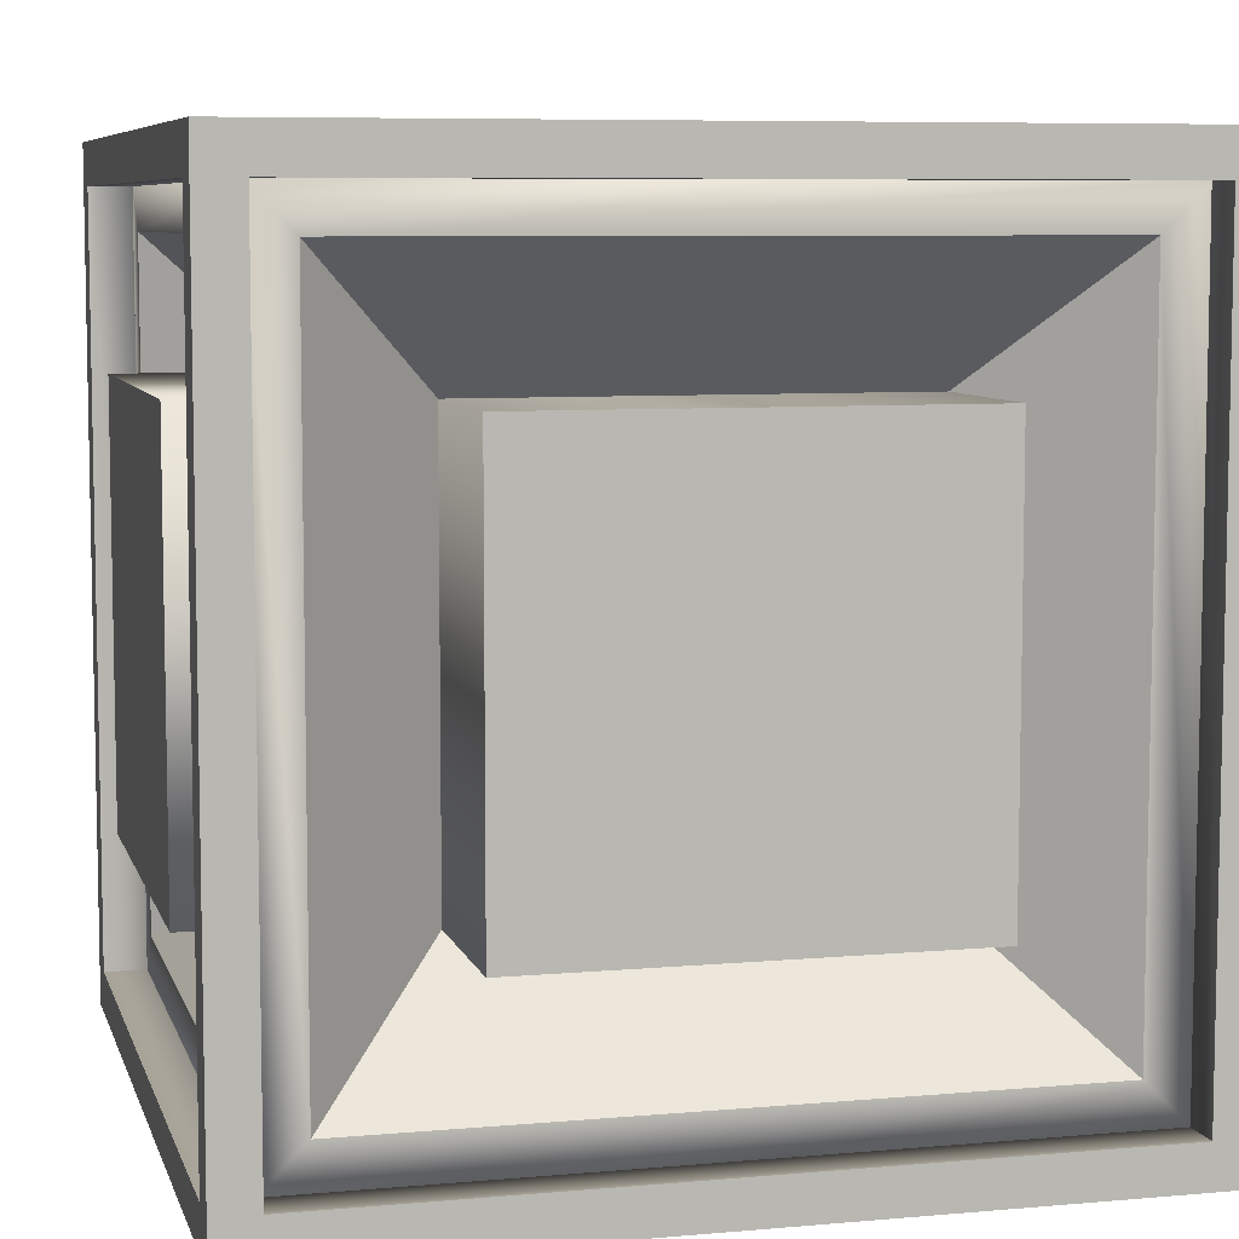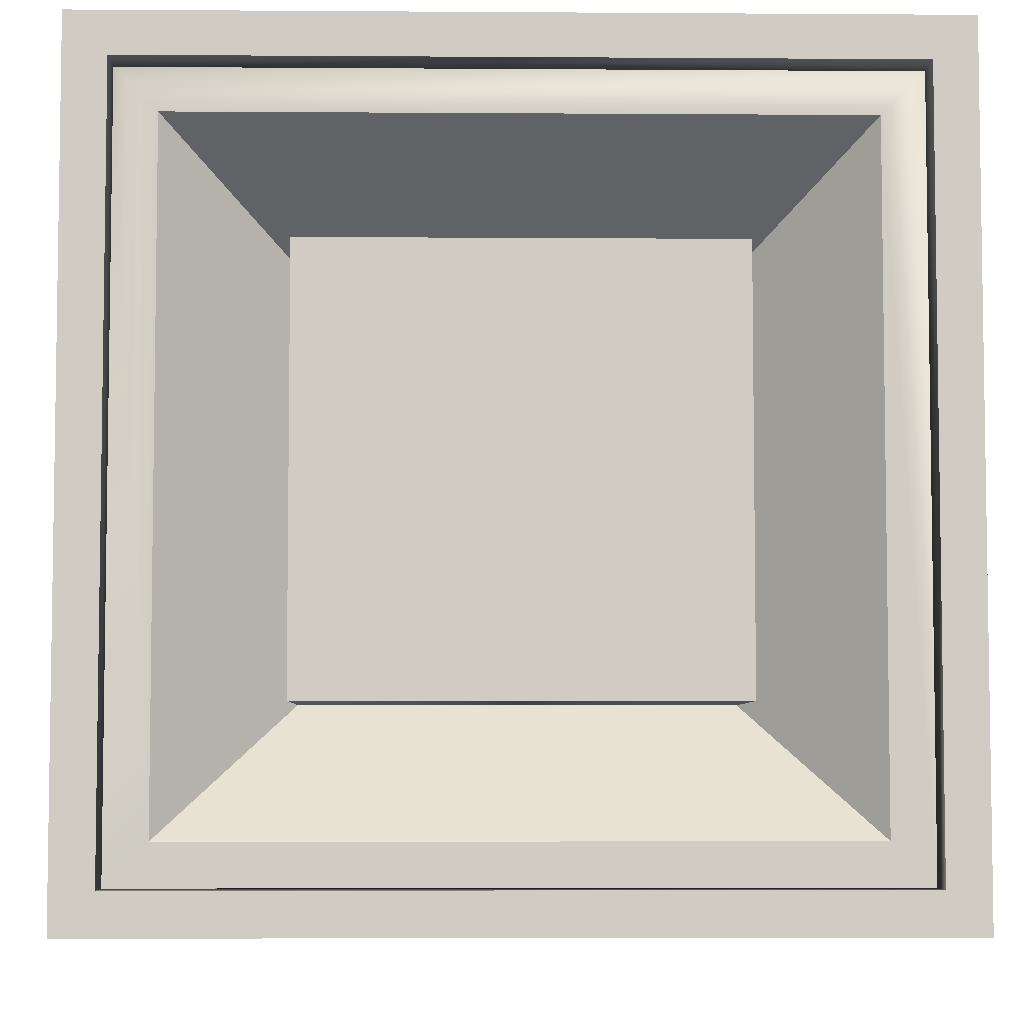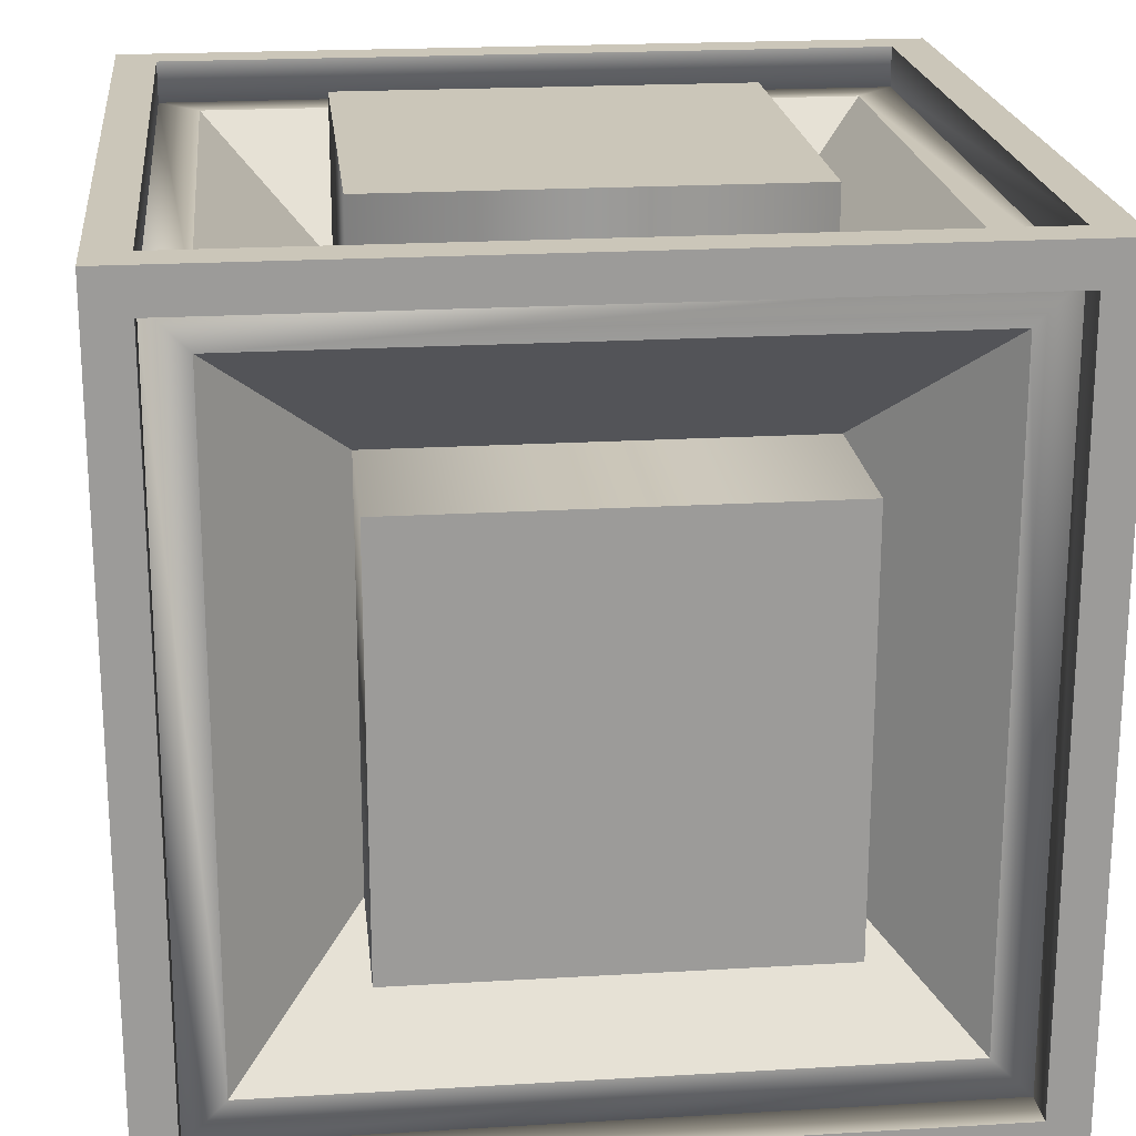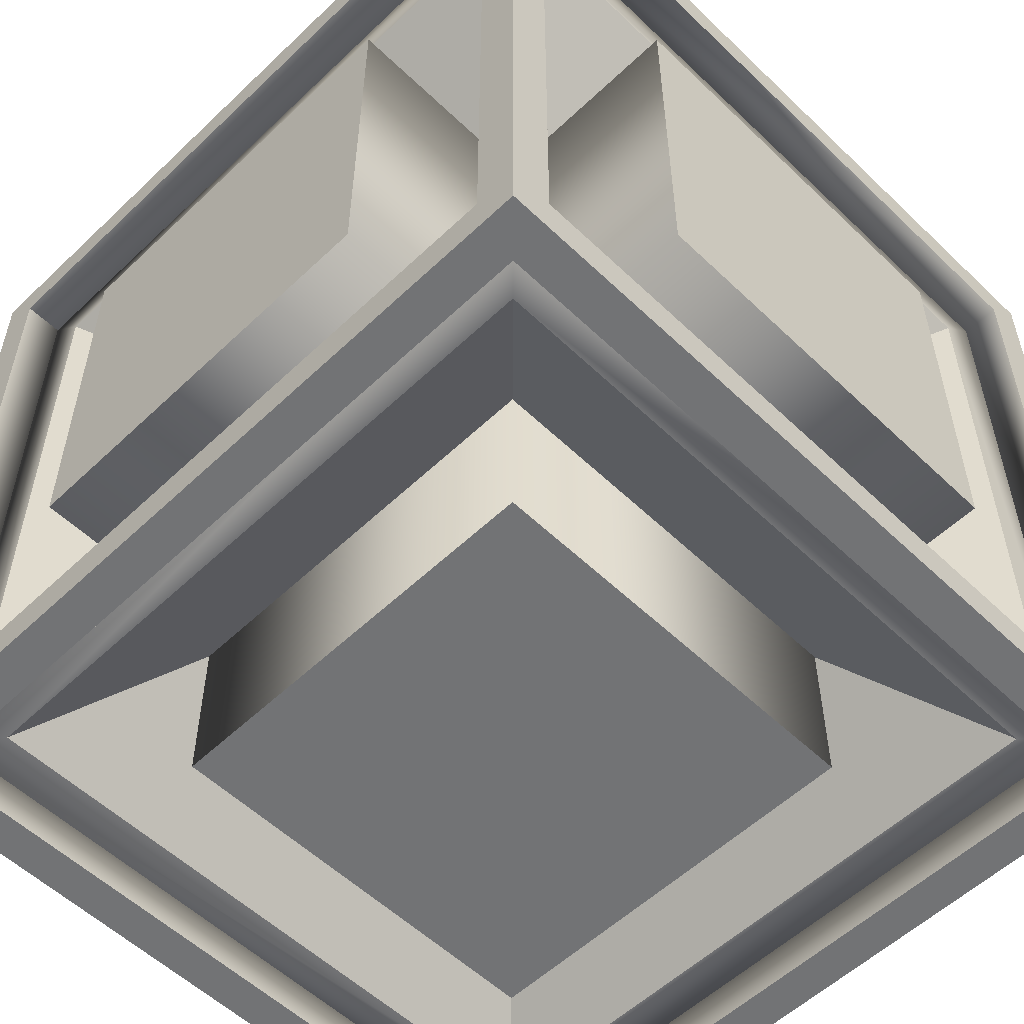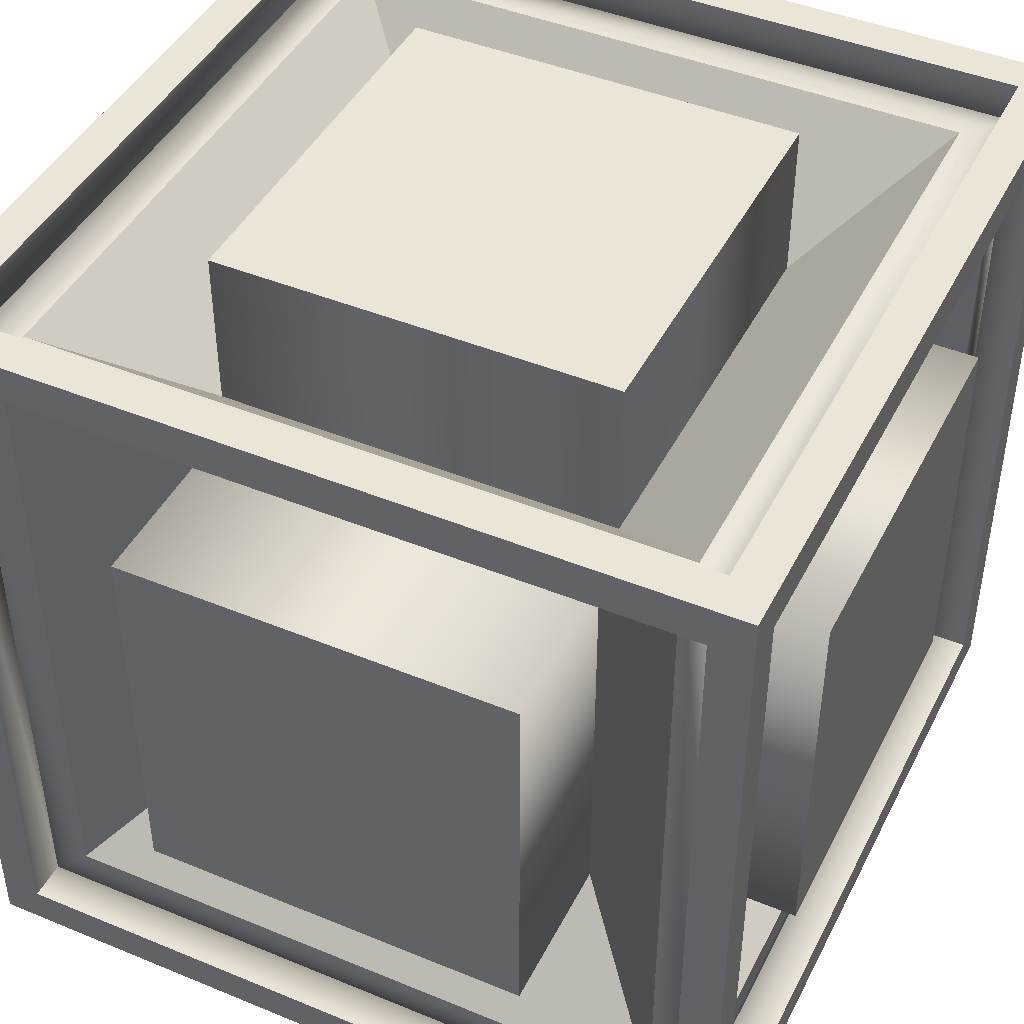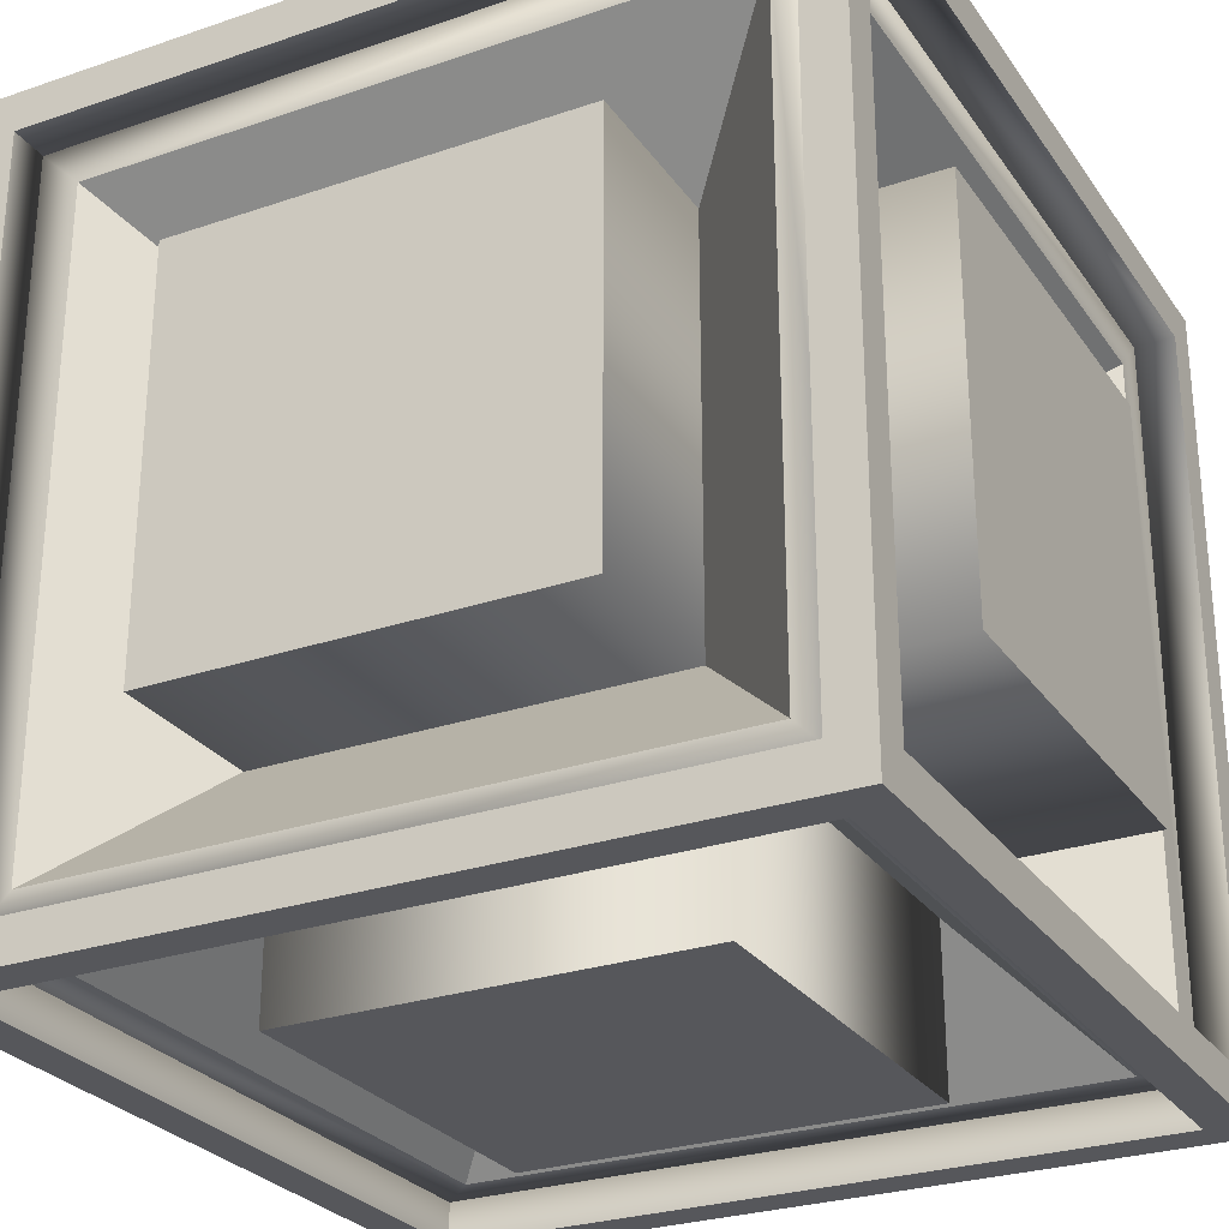
<metadata>
{"format":"obj","ext":"obj","renderer":"f3d","projection":"perspective","resolution":1024,"background":"white","views":[{"elev":7.2,"azim":-104.4,"up":"+Y"},{"elev":-5.5,"azim":88.8,"up":"+Z"},{"elev":20.8,"azim":-6.1,"up":"+Y"},{"elev":-55.7,"azim":44.9,"up":"+Z"},{"elev":44.3,"azim":-154.3,"up":"+Z"},{"elev":-27.4,"azim":27.6,"up":"+Z"}]}
</metadata>
<code>
o Cube.002
v 0.95 0.05 1
v 0.95 0.95 1
v 0.95 0.95 0.95
v 0.95 0.05 0.95
v 0.05 0.05 1
v 0.05 0.95 1
v 0 1 1
v 0 -0 1
v 0.05 0.05 0.95
v 0.05 0.95 0.95
v 0.95 0.95 1
v 1 1 1
v 1 -0 1
v 0.9 0.9 0.95
v 0.9 0.1 0.95
v 0.1 0.1 0.95
v 0.1 0.9 0.95
v 0.75 0.25 0.8
v 0.25 0.25 0.8
v 0.75 0.75 0.8
v 0.25 0.75 0.8
v 1 1 0
v 1 0 0
v 0.95 0.05 0
v 0.95 0.95 0
v 0.05 0.95 0.05
v 0.05 0.05 0.05
v 0.05 0.05 0
v 0.05 0.95 0
v 0.95 0.95 0.05
v 0.95 0.05 0.05
v 0.9 0.1 0.05
v 0.9 0.9 0.05
v 0.1 0.9 0.05
v 0.1 0.1 0.05
v 0.75 0.75 0.2
v 0.25 0.75 0.2
v 0.75 0.25 0.2
v 0.25 0.25 0.2
v 0 0 0
v 0 1 0
v 0.05 1 0.05
v 0.05 1 0.95
v 0.95 1 0.95
v 0.9 0.95 0.1
v 0.9 0.95 0.9
v 0.1 0.95 0.9
v 0.1 0.95 0.1
v 0.75 0.8 0.75
v 0.25 0.8 0.75
v 0.75 0.8 0.25
v 0.25 0.8 0.25
v 0.95 1 0.05
v 0.05 -0 0.95
v 0.05 -0 0.05
v 0.95 -0 0.95
v 0.95 -0 0.05
v 0.9 0.05 0.9
v 0.9 0.05 0.1
v 0.1 0.05 0.1
v 0.1 0.05 0.9
v 0.75 0.2 0.25
v 0.25 0.2 0.25
v 0.75 0.2 0.75
v 0.25 0.2 0.75
v 0 0.05 0.05
v 0 0.05 0.95
v 0 0.95 0.95
v 0 0.95 0.05
v 0.05 0.1 0.9
v 0.05 0.1 0.1
v 0.05 0.9 0.1
v 0.05 0.9 0.9
v 0.2 0.25 0.25
v 0.2 0.75 0.25
v 0.2 0.25 0.75
v 0.2 0.75 0.75
v 1 0.95 0.04988
v 1 0.05 0.04988
v 1 0.05 0.04988
v 1 0.95 0.04988
v 1 0.95 0.95
v 1 0.05 0.95
v 1 0.05 0.04988
v 0.9501 0.9 0.09988
v 0.9501 0.1 0.09988
v 0.95 0.1 0.9
v 0.95 0.9 0.9
v 0.8001 0.25 0.2499
v 0.8 0.25 0.75
v 0.8001 0.75 0.2499
v 0.8001 0.75 0.7499
v 0.95 0.05 1
v 0.95 0.95 1
v 0.95 0.95 0.95
v 0.95 0.05 0.95
v 0.05 0.05 1
v 0.05 0.95 1
v 0.05 0.05 0.95
v 0.05 0.95 0.95
v 0.95 0.05 0
v 0.95 0.95 0
v 0.05 0.95 0.05
v 0.05 0.05 0.05
v 0.05 0.05 0
v 0.05 0.95 0
v 0.95 0.95 0.05
v 0.95 0.05 0.05
v 0.05 1 0.05
v 0.05 1 0.95
v 0.95 1 0.95
v 0.95 1 0.05
v 0.05 -0 0.95
v 0.05 -0 0.05
v 0.95 -0 0.95
v 0.95 -0 0.05
v 0 0.05 0.05
v 0 0.05 0.95
v 0 0.95 0.95
v 0 0.95 0.05
v 1 0.95 0.04988
v 1 0.05 0.04988
v 1 0.95 0.95
v 1 0.05 0.95
v 0.75 1 0.75
v 0.75 1 0.25
v 0.25 1 0.75
v 0.25 1 0.25
v 0.75 -0 0.75
v 0.25 -0 0.75
v 0.75 -0 0.25
v 0.25 -0 0.25
v 1 0.25 0.2499
v 1 0.75 0.2499
v 1 0.75 0.7499
v 1 0.25 0.75
v -0 0.25 0.75
v -0 0.75 0.75
v -0 0.75 0.25
v -0 0.25 0.25
v 0.75 0.75 1
v 0.25 0.75 1
v 0.25 0.25 1
v 0.75 0.25 1
v 0.75 0.25 0
v 0.25 0.25 0
v 0.75 0.75 0
v 0.25 0.75 0
f 5 6 7 8
f 10 3 11 6
f 6 11 12 7
f 8 13 1 5
f 4 3 14 15
f 16 17 10 9
f 16 15 18 19
f 15 14 20 18
f 14 17 21 20
f 17 16 19 21
f 17 14 3 10
f 9 4 15 16
f 21 19 143 142
f 13 12 2 1
f 6 2 12 7
f 22 23 24 25
f 30 31 32 33
f 34 35 27 26
f 34 33 36 37
f 33 32 38 36
f 32 35 39 38
f 35 34 37 39
f 35 32 31 27
f 26 30 33 34
f 38 39 146 145
f 29 28 40 41
f 28 24 23 40
f 41 22 25 29
f 7 12 44 43
f 3 30 45 46
f 47 48 26 10
f 47 46 49 50
f 46 45 51 49
f 45 48 52 51
f 48 47 50 52
f 48 45 30 26
f 10 3 46 47
f 49 51 126 125
f 12 22 53 44
f 43 42 41 7
f 42 53 22 41
f 54 56 13 8
f 40 23 57 55
f 31 4 58 59
f 60 61 9 27
f 60 59 62 63
f 59 58 64 62
f 58 61 65 64
f 61 60 63 65
f 61 58 4 9
f 27 31 59 60
f 65 63 132 130
f 23 13 56 57
f 55 54 8 40
f 27 9 70 71
f 72 73 10 26
f 72 71 74 75
f 71 70 76 74
f 70 73 77 76
f 73 72 75 77
f 73 70 9 10
f 26 27 71 72
f 74 76 137 140
f 40 8 67 66
f 69 68 7 41
f 68 67 8 7
f 41 40 66 69
f 23 22 78 79
f 80 78 30 31
f 3 30 81 82
f 82 81 22 12
f 83 84 31 4
f 13 23 84 83
f 31 30 85 86
f 87 88 3 4
f 87 86 89 90
f 86 85 91 89
f 85 88 92 91
f 88 87 90 92
f 88 85 30 3
f 4 31 86 87
f 89 91 134 133
f 23 22 78 84
f 84 78 30 31
f 83 82 12 13
f 82 78 22 12
f 13 23 79 83
f 93 94 95 96
f 99 100 98 97
f 97 93 96 99
f 100 95 94 98
f 103 104 105 106
f 104 108 101 105
f 102 101 108 107
f 106 102 107 103
f 100 103 109 110
f 103 107 112 109
f 111 112 107 95
f 110 111 95 100
f 104 99 113 114
f 99 96 115 113
f 114 116 108 104
f 116 115 96 108
f 117 118 99 104
f 103 100 119 120
f 100 99 118 119
f 120 117 104 103
f 122 121 107 108
f 96 95 123 124
f 95 107 121 123
f 124 122 108 96
f 128 127 125 126
f 52 50 127 128
f 50 49 125 127
f 51 52 128 126
f 130 132 131 129
f 62 64 129 131
f 63 62 131 132
f 64 65 130 129
f 135 136 133 134
f 90 89 133 136
f 92 90 136 135
f 91 92 135 134
f 138 139 140 137
f 75 74 140 139
f 77 75 139 138
f 76 77 138 137
f 142 143 144 141
f 20 21 142 141
f 18 20 141 144
f 19 18 144 143
f 146 148 147 145
f 37 36 147 148
f 36 38 145 147
f 39 37 148 146

</code>
